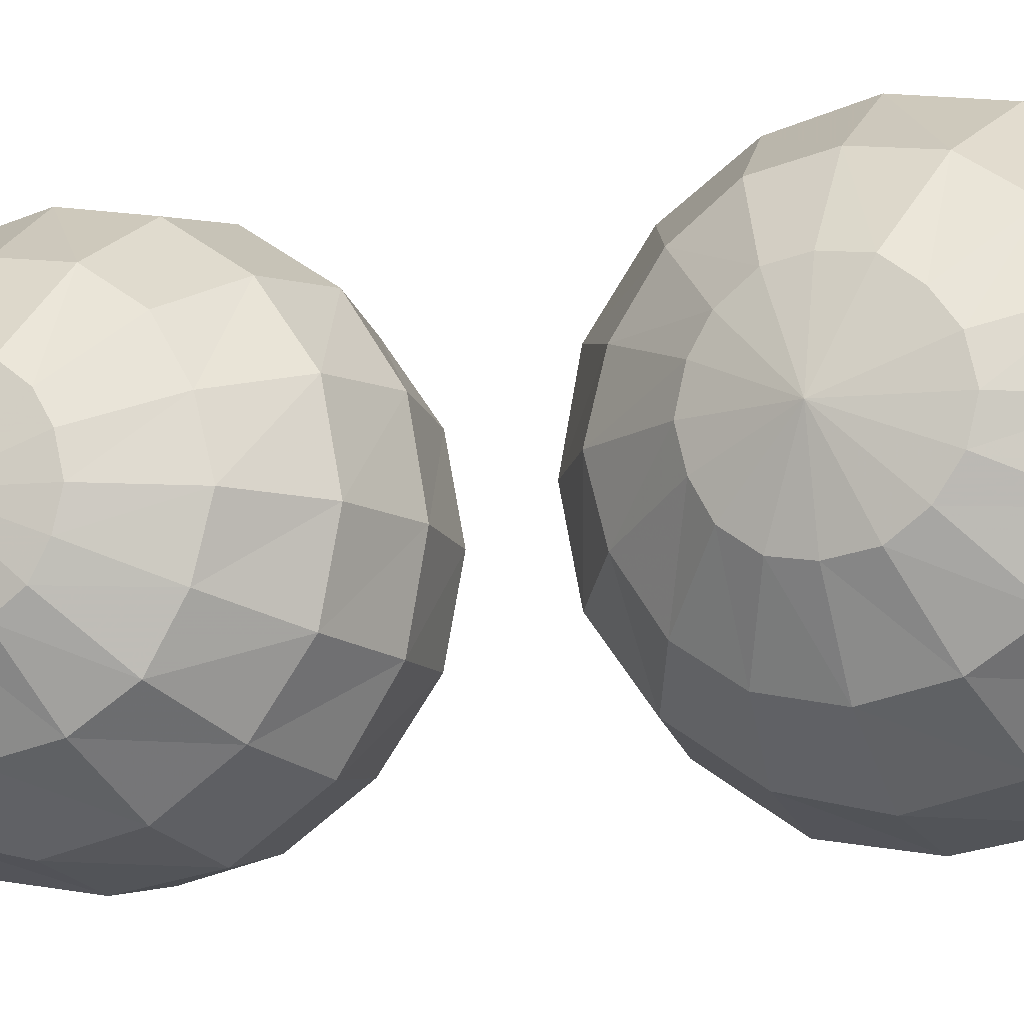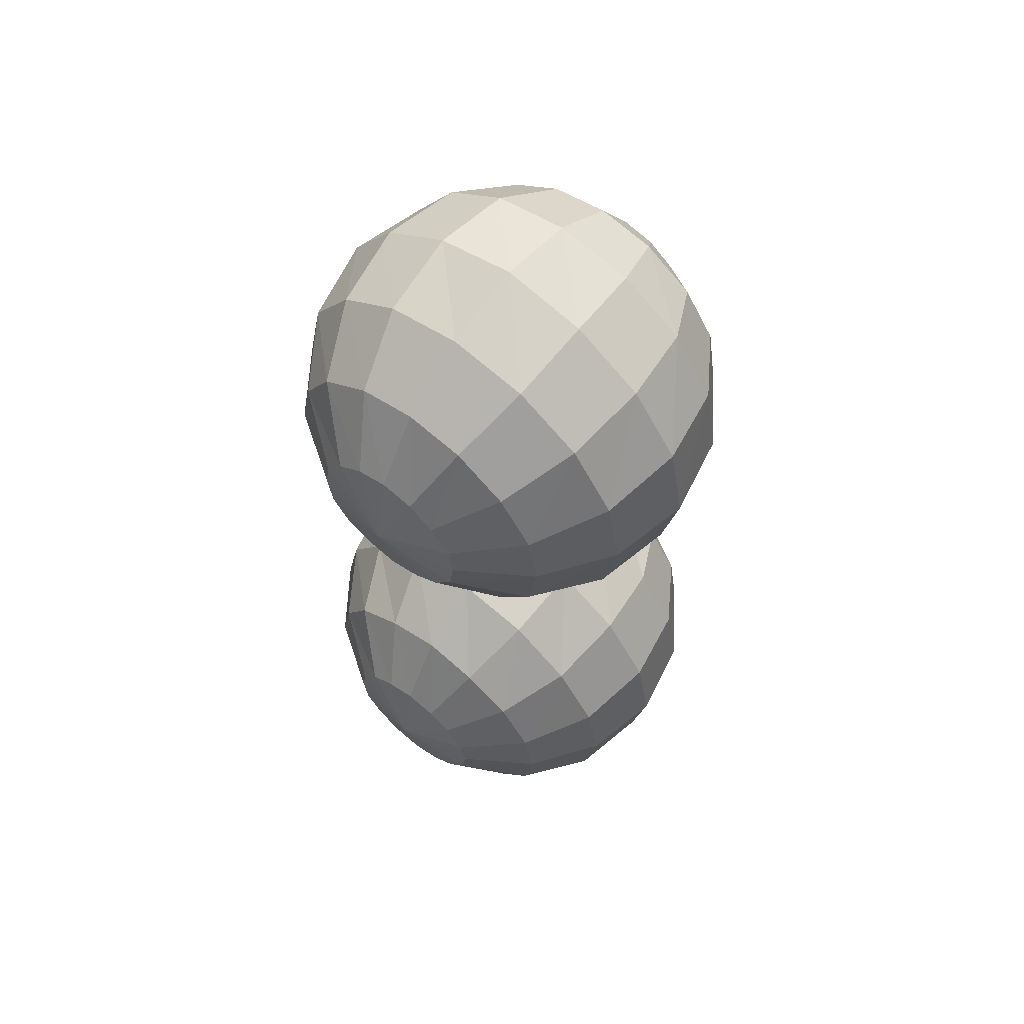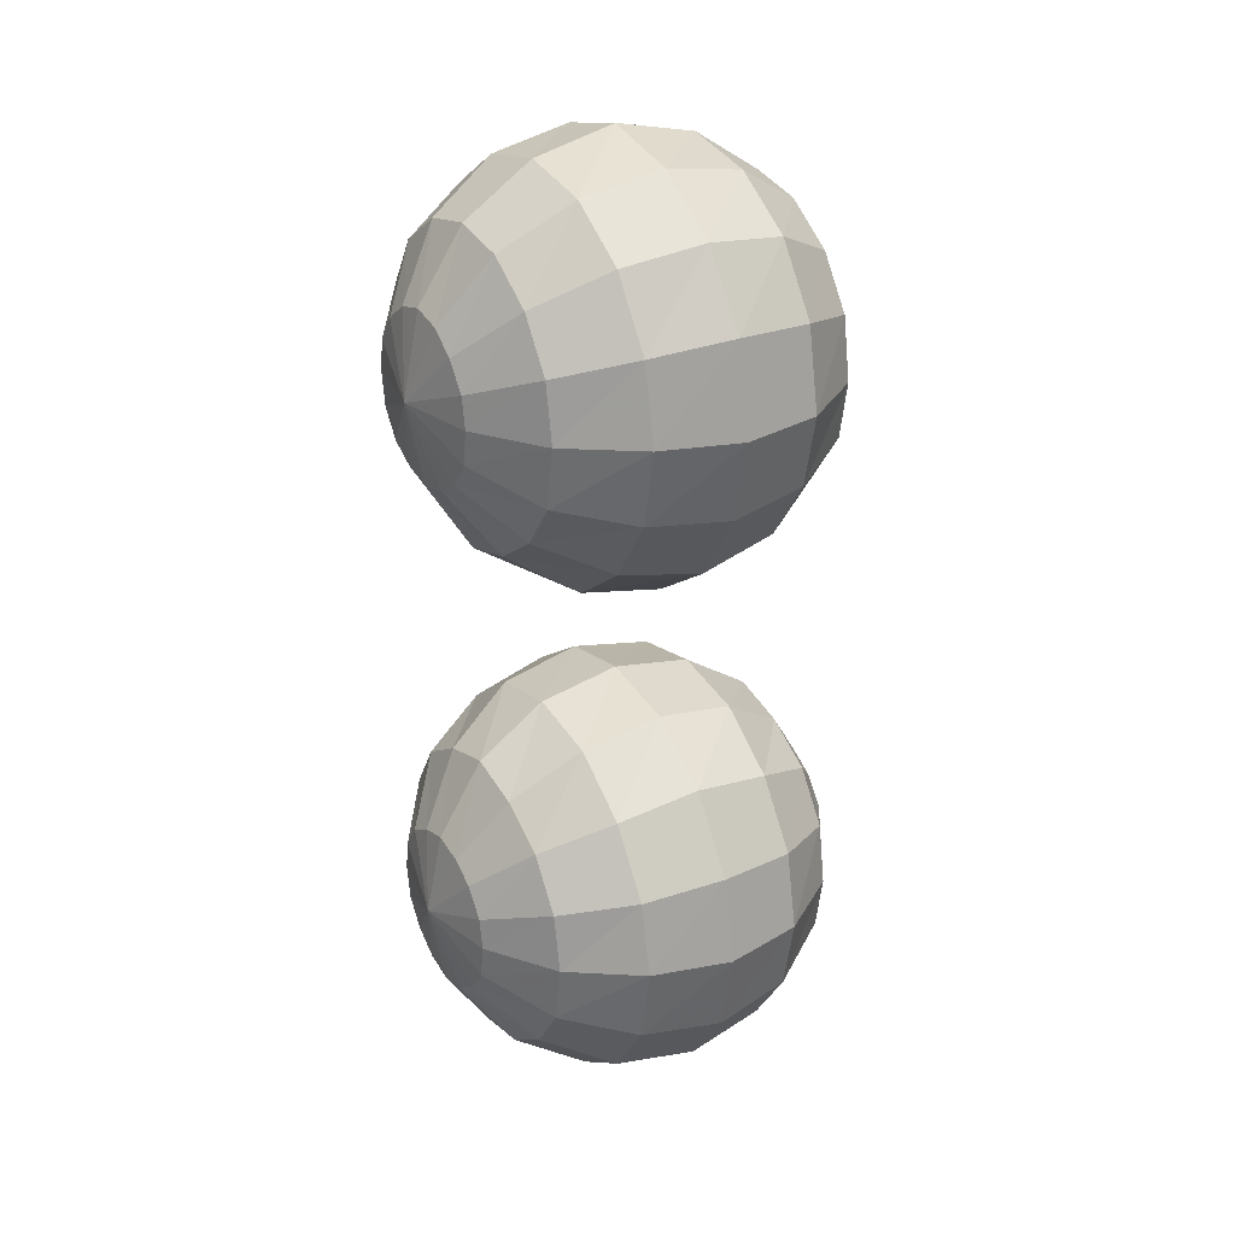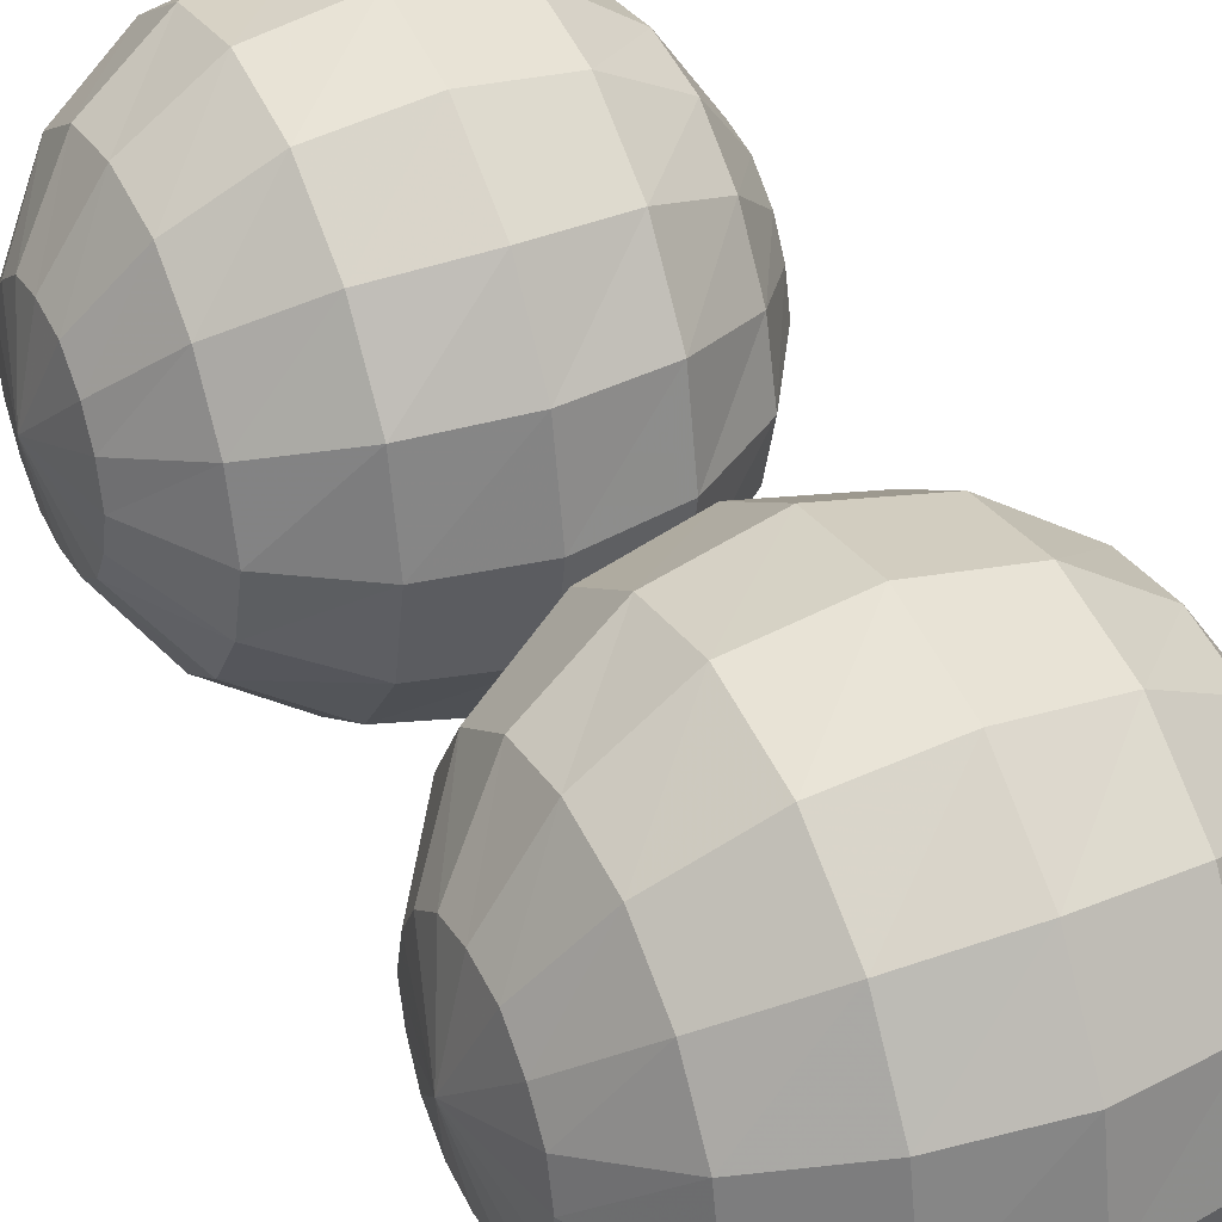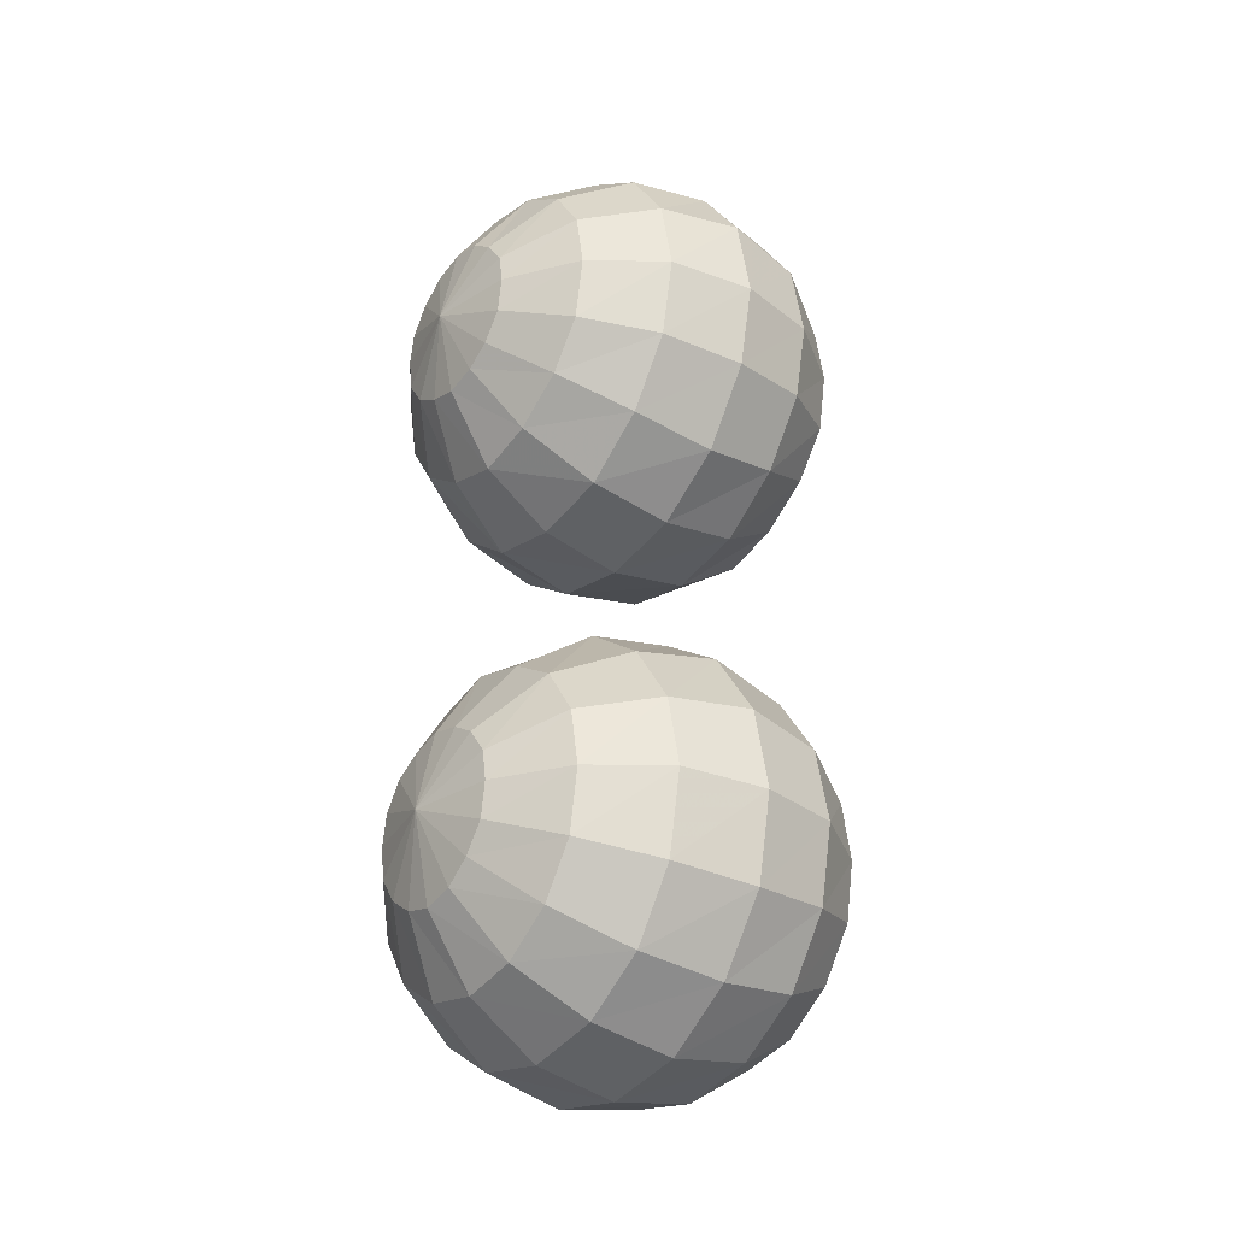
<metadata>
{"format":"obj","ext":"obj","renderer":"f3d","projection":"perspective","resolution":1024,"background":"white","views":[{"elev":-11.4,"azim":114.9,"up":"+Z"},{"elev":62.4,"azim":-52.0,"up":"+Y"},{"elev":27.8,"azim":-30.8,"up":"+Y"},{"elev":39.1,"azim":-25.7,"up":"+Z"},{"elev":-30.8,"azim":-36.7,"up":"+Y"}]}
</metadata>
<code>
v -1.391 -1.737 25.38
v -1.282 -1.737 25.92
v -1.282 -1.54 25.89
v -1.282 -1.367 25.75
v -1.282 -1.269 25.59
v -1.282 -1.219 25.38
v -1.282 -1.269 25.18
v -1.282 -1.367 25.01
v -1.282 -1.54 24.89
v -1.282 -1.737 24.86
v -1.282 -1.958 24.89
v -1.282 -2.131 25.01
v -1.282 -2.254 25.18
v -1.282 -2.303 25.38
v -1.282 -2.254 25.59
v -1.282 -2.131 25.75
v -1.282 -1.958 25.89
v -0.9871 -1.737 26.37
v -0.9871 -1.367 26.3
v -0.9871 -1.047 26.08
v -0.9871 -0.8498 25.75
v -0.9871 -0.7513 25.38
v -0.9871 -0.8498 25.01
v -0.9871 -1.047 24.68
v -0.9871 -1.367 24.48
v -0.9871 -1.737 24.41
v -0.9871 -2.131 24.48
v -0.9871 -2.451 24.68
v -0.9871 -2.673 25.01
v -0.9871 -2.747 25.38
v -0.9871 -2.673 25.75
v -0.9871 -2.451 26.08
v -0.9871 -2.131 26.3
v -0.5399 -1.737 26.69
v -0.5399 -1.269 26.59
v -0.5399 -0.8498 26.3
v -0.5399 -0.5542 25.89
v -0.5399 -0.4557 25.38
v -0.5399 -0.5542 24.89
v -0.5399 -0.8498 24.48
v -0.5399 -1.269 24.2
v -0.5399 -1.761 24.09
v -0.5399 -2.254 24.2
v -0.5399 -2.673 24.48
v -0.5399 -2.944 24.89
v -0.5399 -3.042 25.38
v -0.5399 -2.944 25.89
v -0.5399 -2.673 26.3
v -0.5399 -2.254 26.59
v -0.005453 -1.761 26.8
v -0.005453 -1.219 26.69
v -0.005453 -0.7513 26.37
v -0.005453 -0.4557 25.92
v -0.005453 -0.3572 25.38
v -0.005453 -0.4557 24.86
v -0.005453 -0.7513 24.41
v -0.005453 -1.219 24.09
v -0.005453 -1.761 24
v -0.005453 -2.303 24.09
v -0.005453 -2.747 24.41
v -0.005453 -3.042 24.86
v -0.005453 -3.141 25.38
v -0.005453 -3.042 25.92
v -0.005453 -2.747 26.37
v -0.005453 -2.303 26.69
v 0.529 -1.761 26.69
v 0.529 -1.269 26.59
v 0.529 -0.8498 26.3
v 0.529 -0.5542 25.89
v 0.529 -0.4557 25.38
v 0.529 -0.5542 24.89
v 0.529 -0.8498 24.48
v 0.529 -1.269 24.2
v 0.529 -1.761 24.09
v 0.529 -2.254 24.2
v 0.529 -2.673 24.48
v 0.529 -2.944 24.89
v 0.529 -3.042 25.38
v 0.529 -2.944 25.89
v 0.529 -2.673 26.3
v 0.529 -2.254 26.59
v 0.9762 -1.761 26.37
v 0.9762 -1.367 26.3
v 0.9762 -1.047 26.08
v 0.9762 -0.8498 25.75
v 0.9762 -0.7513 25.38
v 0.9762 -0.8498 25.01
v 0.9762 -1.047 24.68
v 0.9762 -1.367 24.48
v 0.9762 -1.761 24.41
v 0.9762 -2.131 24.48
v 0.9762 -2.451 24.68
v 0.9762 -2.673 25.01
v 0.9762 -2.747 25.38
v 0.9762 -2.673 25.75
v 0.9762 -2.451 26.08
v 0.9762 -2.131 26.3
v 1.271 -1.761 25.92
v 1.271 -1.54 25.89
v 1.271 -1.367 25.75
v 1.271 -1.269 25.59
v 1.271 -1.219 25.38
v 1.271 -1.269 25.18
v 1.271 -1.367 25.01
v 1.271 -1.54 24.89
v 1.271 -1.761 24.86
v 1.271 -1.958 24.89
v 1.271 -2.131 25.01
v 1.271 -2.254 25.18
v 1.271 -2.303 25.38
v 1.271 -2.254 25.59
v 1.271 -2.131 25.75
v 1.271 -1.958 25.89
v 1.391 -1.761 25.38
v -1.391 1.737 25.38
v -1.282 1.737 25.92
v -1.282 1.934 25.89
v -1.282 2.106 25.75
v -1.282 2.229 25.59
v -1.282 2.278 25.38
v -1.282 2.229 25.18
v -1.282 2.106 25.01
v -1.282 1.934 24.89
v -1.282 1.737 24.86
v -1.282 1.515 24.89
v -1.282 1.342 25.01
v -1.282 1.244 25.18
v -1.282 1.195 25.38
v -1.282 1.244 25.59
v -1.282 1.342 25.75
v -1.282 1.515 25.89
v -0.9871 1.737 26.37
v -0.9871 2.106 26.3
v -0.9871 2.426 26.08
v -0.9871 2.648 25.75
v -0.9871 2.722 25.38
v -0.9871 2.648 25.01
v -0.9871 2.426 24.68
v -0.9871 2.106 24.48
v -0.9871 1.737 24.41
v -0.9871 1.342 24.48
v -0.9871 1.047 24.68
v -0.9871 0.8252 25.01
v -0.9871 0.7267 25.38
v -0.9871 0.8252 25.75
v -0.9871 1.047 26.08
v -0.9871 1.342 26.3
v -0.5399 1.737 26.69
v -0.5399 2.229 26.59
v -0.5399 2.648 26.3
v -0.5399 2.919 25.89
v -0.5399 3.017 25.38
v -0.5399 2.919 24.89
v -0.5399 2.648 24.48
v -0.5399 2.229 24.2
v -0.5399 1.712 24.09
v -0.5399 1.244 24.2
v -0.5399 0.8252 24.48
v -0.5399 0.5296 24.89
v -0.5399 0.4311 25.38
v -0.5399 0.5296 25.89
v -0.5399 0.8252 26.3
v -0.5399 1.244 26.59
v -0.005453 1.712 26.8
v -0.005453 2.278 26.69
v -0.005453 2.722 26.37
v -0.005453 3.017 25.92
v -0.005453 3.141 25.38
v -0.005453 3.017 24.86
v -0.005453 2.722 24.41
v -0.005453 2.278 24.09
v -0.005453 1.712 24
v -0.005453 1.195 24.09
v -0.005453 0.7267 24.41
v -0.005453 0.4311 24.86
v -0.005453 0.3325 25.38
v -0.005453 0.4311 25.92
v -0.005453 0.7267 26.37
v -0.005453 1.195 26.69
v 0.529 1.712 26.69
v 0.529 2.229 26.59
v 0.529 2.648 26.3
v 0.529 2.919 25.89
v 0.529 3.017 25.38
v 0.529 2.919 24.89
v 0.529 2.648 24.48
v 0.529 2.229 24.2
v 0.529 1.712 24.09
v 0.529 1.244 24.2
v 0.529 0.8252 24.48
v 0.529 0.5296 24.89
v 0.529 0.4311 25.38
v 0.529 0.5296 25.89
v 0.529 0.8252 26.3
v 0.529 1.244 26.59
v 0.9762 1.712 26.37
v 0.9762 2.106 26.3
v 0.9762 2.426 26.08
v 0.9762 2.648 25.75
v 0.9762 2.722 25.38
v 0.9762 2.648 25.01
v 0.9762 2.426 24.68
v 0.9762 2.106 24.48
v 0.9762 1.712 24.41
v 0.9762 1.342 24.48
v 0.9762 1.047 24.68
v 0.9762 0.8252 25.01
v 0.9762 0.7267 25.38
v 0.9762 0.8252 25.75
v 0.9762 1.047 26.08
v 0.9762 1.342 26.3
v 1.271 1.712 25.92
v 1.271 1.934 25.89
v 1.271 2.106 25.75
v 1.271 2.229 25.59
v 1.271 2.278 25.38
v 1.271 2.229 25.18
v 1.271 2.106 25.01
v 1.271 1.934 24.89
v 1.271 1.712 24.86
v 1.271 1.515 24.89
v 1.271 1.342 25.01
v 1.271 1.244 25.18
v 1.271 1.195 25.38
v 1.271 1.244 25.59
v 1.271 1.342 25.75
v 1.271 1.515 25.89
v 1.391 1.712 25.38
v -0.005453 -1.761 26.8
v -0.005453 -1.219 26.69
v -0.005453 -0.7513 26.37
v -0.005453 -0.4557 25.92
v -0.005453 -0.3572 25.38
v -0.005453 -0.4557 24.86
v -0.005453 -0.7513 24.41
v -0.005453 -1.219 24.09
v -0.005453 -1.761 24
v -0.005453 -2.303 24.09
v -0.005453 -2.747 24.41
v -0.005453 -3.042 24.86
v -0.005453 -3.141 25.38
v -0.005453 -3.042 25.92
v -0.005453 -2.747 26.37
v -0.005453 -2.303 26.69
v -0.005453 1.712 26.8
v -0.005453 2.278 26.69
v -0.005453 2.722 26.37
v -0.005453 3.017 25.92
v -0.005453 3.141 25.38
v -0.005453 3.017 24.86
v -0.005453 2.722 24.41
v -0.005453 2.278 24.09
v -0.005453 1.712 24
v -0.005453 1.195 24.09
v -0.005453 0.7267 24.41
v -0.005453 0.4311 24.86
v -0.005453 0.3325 25.38
v -0.005453 0.4311 25.92
v -0.005453 0.7267 26.37
v -0.005453 1.195 26.69
f 1 2 3
f 1 3 4
f 1 4 5
f 1 5 6
f 1 6 7
f 1 7 8
f 1 8 9
f 1 9 10
f 1 10 11
f 1 11 12
f 1 12 13
f 1 13 14
f 1 14 15
f 1 15 16
f 1 16 17
f 1 17 2
f 2 18 19
f 2 19 3
f 3 19 20
f 3 20 4
f 4 20 21
f 4 21 5
f 5 21 22
f 5 22 6
f 6 22 23
f 6 23 7
f 7 23 24
f 7 24 8
f 8 24 25
f 8 25 9
f 9 25 26
f 9 26 10
f 10 26 27
f 10 27 11
f 11 27 28
f 11 28 12
f 12 28 29
f 12 29 13
f 13 29 30
f 13 30 14
f 14 30 31
f 14 31 15
f 15 31 32
f 15 32 16
f 16 32 33
f 16 33 17
f 17 33 18
f 17 18 2
f 18 34 35
f 18 35 19
f 19 35 36
f 19 36 20
f 20 36 37
f 20 37 21
f 21 37 38
f 21 38 22
f 22 38 39
f 22 39 23
f 23 39 40
f 23 40 24
f 24 40 41
f 24 41 25
f 25 41 42
f 25 42 26
f 26 42 43
f 26 43 27
f 27 43 44
f 27 44 28
f 28 44 45
f 28 45 29
f 29 45 46
f 29 46 30
f 30 46 47
f 30 47 31
f 31 47 48
f 31 48 32
f 32 48 49
f 32 49 33
f 33 49 34
f 33 34 18
f 34 50 51
f 34 51 35
f 35 51 52
f 35 52 36
f 36 52 53
f 36 53 37
f 37 53 54
f 37 54 38
f 38 54 55
f 38 55 39
f 39 55 56
f 39 56 40
f 40 56 57
f 40 57 41
f 41 57 58
f 41 58 42
f 42 58 59
f 42 59 43
f 43 59 60
f 43 60 44
f 44 60 61
f 44 61 45
f 45 61 62
f 45 62 46
f 46 62 63
f 46 63 47
f 47 63 64
f 47 64 48
f 48 64 65
f 48 65 49
f 49 65 50
f 49 50 34
f 229 66 67
f 229 67 230
f 230 67 68
f 230 68 231
f 231 68 69
f 231 69 232
f 232 69 70
f 232 70 233
f 233 70 71
f 233 71 234
f 234 71 72
f 234 72 235
f 235 72 73
f 235 73 236
f 236 73 74
f 236 74 237
f 237 74 75
f 237 75 238
f 238 75 76
f 238 76 239
f 239 76 77
f 239 77 240
f 240 77 78
f 240 78 241
f 241 78 79
f 241 79 242
f 242 79 80
f 242 80 243
f 243 80 81
f 243 81 244
f 244 81 66
f 244 66 229
f 66 82 83
f 66 83 67
f 67 83 84
f 67 84 68
f 68 84 85
f 68 85 69
f 69 85 86
f 69 86 70
f 70 86 87
f 70 87 71
f 71 87 88
f 71 88 72
f 72 88 89
f 72 89 73
f 73 89 90
f 73 90 74
f 74 90 91
f 74 91 75
f 75 91 92
f 75 92 76
f 76 92 93
f 76 93 77
f 77 93 94
f 77 94 78
f 78 94 95
f 78 95 79
f 79 95 96
f 79 96 80
f 80 96 97
f 80 97 81
f 81 97 82
f 81 82 66
f 82 98 99
f 82 99 83
f 83 99 100
f 83 100 84
f 84 100 101
f 84 101 85
f 85 101 102
f 85 102 86
f 86 102 103
f 86 103 87
f 87 103 104
f 87 104 88
f 88 104 105
f 88 105 89
f 89 105 106
f 89 106 90
f 90 106 107
f 90 107 91
f 91 107 108
f 91 108 92
f 92 108 109
f 92 109 93
f 93 109 110
f 93 110 94
f 94 110 111
f 94 111 95
f 95 111 112
f 95 112 96
f 96 112 113
f 96 113 97
f 97 113 98
f 97 98 82
f 114 99 98
f 114 100 99
f 114 101 100
f 114 102 101
f 114 103 102
f 114 104 103
f 114 105 104
f 114 106 105
f 114 107 106
f 114 108 107
f 114 109 108
f 114 110 109
f 114 111 110
f 114 112 111
f 114 113 112
f 114 98 113
f 115 116 117
f 115 117 118
f 115 118 119
f 115 119 120
f 115 120 121
f 115 121 122
f 115 122 123
f 115 123 124
f 115 124 125
f 115 125 126
f 115 126 127
f 115 127 128
f 115 128 129
f 115 129 130
f 115 130 131
f 115 131 116
f 116 132 133
f 116 133 117
f 117 133 134
f 117 134 118
f 118 134 135
f 118 135 119
f 119 135 136
f 119 136 120
f 120 136 137
f 120 137 121
f 121 137 138
f 121 138 122
f 122 138 139
f 122 139 123
f 123 139 140
f 123 140 124
f 124 140 141
f 124 141 125
f 125 141 142
f 125 142 126
f 126 142 143
f 126 143 127
f 127 143 144
f 127 144 128
f 128 144 145
f 128 145 129
f 129 145 146
f 129 146 130
f 130 146 147
f 130 147 131
f 131 147 132
f 131 132 116
f 132 148 149
f 132 149 133
f 133 149 150
f 133 150 134
f 134 150 151
f 134 151 135
f 135 151 152
f 135 152 136
f 136 152 153
f 136 153 137
f 137 153 154
f 137 154 138
f 138 154 155
f 138 155 139
f 139 155 156
f 139 156 140
f 140 156 157
f 140 157 141
f 141 157 158
f 141 158 142
f 142 158 159
f 142 159 143
f 143 159 160
f 143 160 144
f 144 160 161
f 144 161 145
f 145 161 162
f 145 162 146
f 146 162 163
f 146 163 147
f 147 163 148
f 147 148 132
f 148 164 165
f 148 165 149
f 149 165 166
f 149 166 150
f 150 166 167
f 150 167 151
f 151 167 168
f 151 168 152
f 152 168 169
f 152 169 153
f 153 169 170
f 153 170 154
f 154 170 171
f 154 171 155
f 155 171 172
f 155 172 156
f 156 172 173
f 156 173 157
f 157 173 174
f 157 174 158
f 158 174 175
f 158 175 159
f 159 175 176
f 159 176 160
f 160 176 177
f 160 177 161
f 161 177 178
f 161 178 162
f 162 178 179
f 162 179 163
f 163 179 164
f 163 164 148
f 245 180 181
f 245 181 246
f 246 181 182
f 246 182 247
f 247 182 183
f 247 183 248
f 248 183 184
f 248 184 249
f 249 184 185
f 249 185 250
f 250 185 186
f 250 186 251
f 251 186 187
f 251 187 252
f 252 187 188
f 252 188 253
f 253 188 189
f 253 189 254
f 254 189 190
f 254 190 255
f 255 190 191
f 255 191 256
f 256 191 192
f 256 192 257
f 257 192 193
f 257 193 258
f 258 193 194
f 258 194 259
f 259 194 195
f 259 195 260
f 260 195 180
f 260 180 245
f 180 196 197
f 180 197 181
f 181 197 198
f 181 198 182
f 182 198 199
f 182 199 183
f 183 199 200
f 183 200 184
f 184 200 201
f 184 201 185
f 185 201 202
f 185 202 186
f 186 202 203
f 186 203 187
f 187 203 204
f 187 204 188
f 188 204 205
f 188 205 189
f 189 205 206
f 189 206 190
f 190 206 207
f 190 207 191
f 191 207 208
f 191 208 192
f 192 208 209
f 192 209 193
f 193 209 210
f 193 210 194
f 194 210 211
f 194 211 195
f 195 211 196
f 195 196 180
f 196 212 213
f 196 213 197
f 197 213 214
f 197 214 198
f 198 214 215
f 198 215 199
f 199 215 216
f 199 216 200
f 200 216 217
f 200 217 201
f 201 217 218
f 201 218 202
f 202 218 219
f 202 219 203
f 203 219 220
f 203 220 204
f 204 220 221
f 204 221 205
f 205 221 222
f 205 222 206
f 206 222 223
f 206 223 207
f 207 223 224
f 207 224 208
f 208 224 225
f 208 225 209
f 209 225 226
f 209 226 210
f 210 226 227
f 210 227 211
f 211 227 212
f 211 212 196
f 228 213 212
f 228 214 213
f 228 215 214
f 228 216 215
f 228 217 216
f 228 218 217
f 228 219 218
f 228 220 219
f 228 221 220
f 228 222 221
f 228 223 222
f 228 224 223
f 228 225 224
f 228 226 225
f 228 227 226
f 228 212 227

</code>
